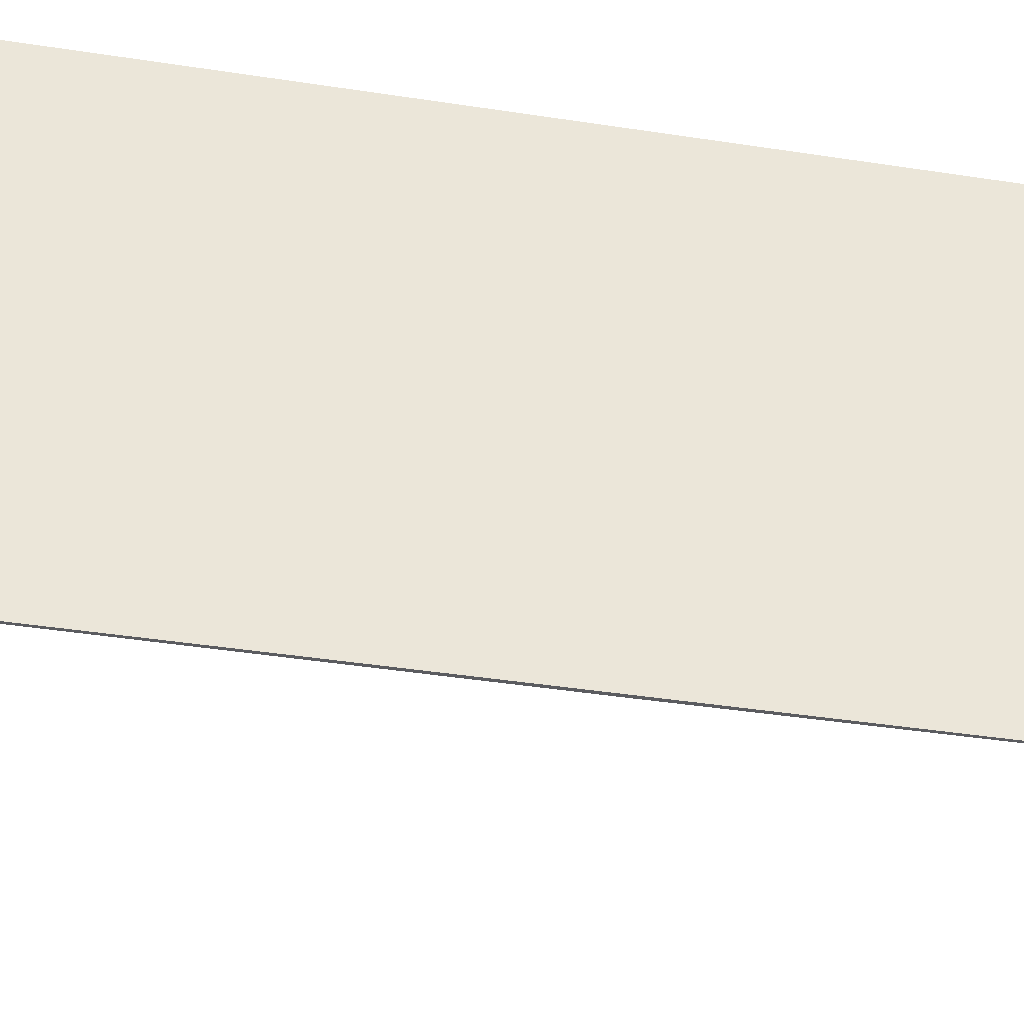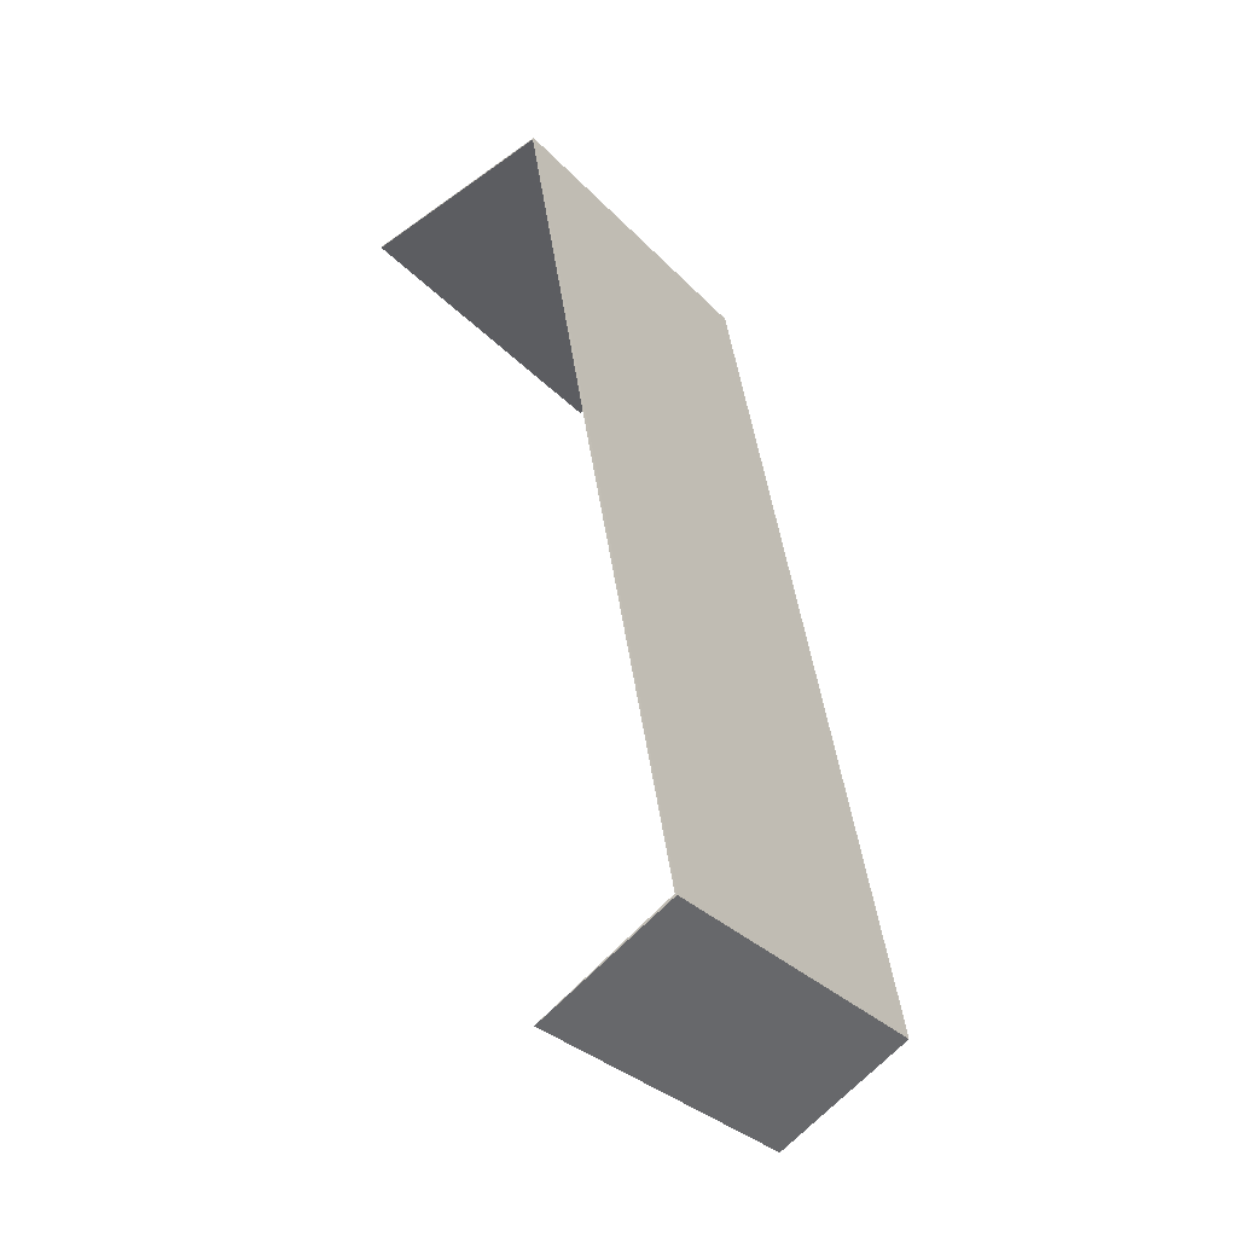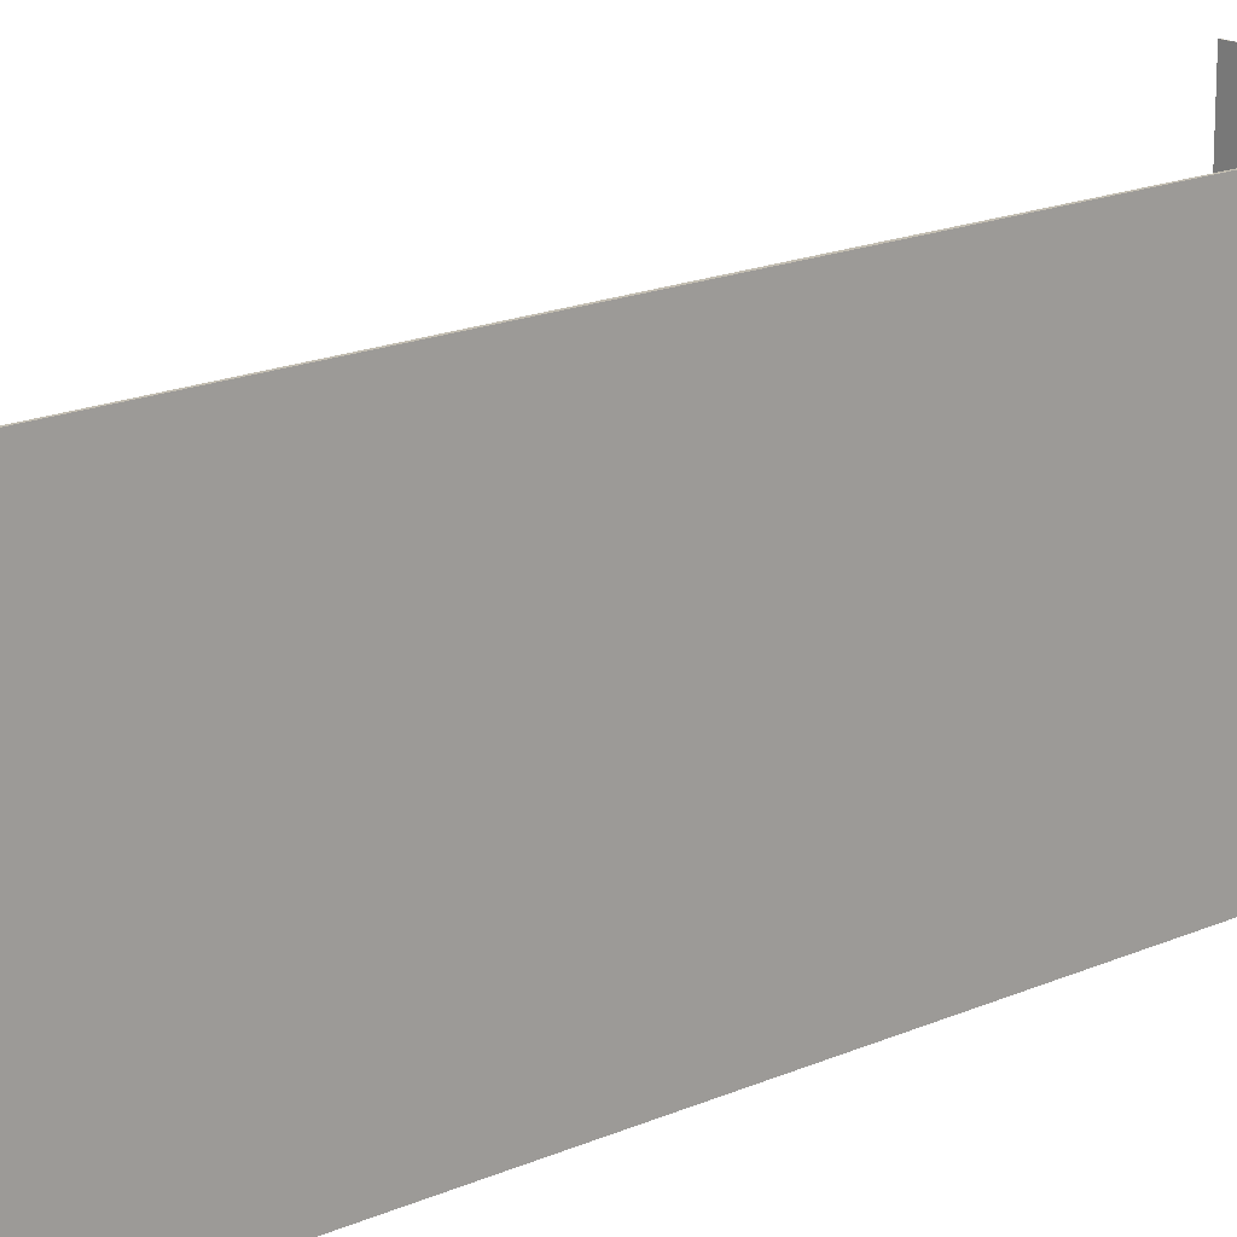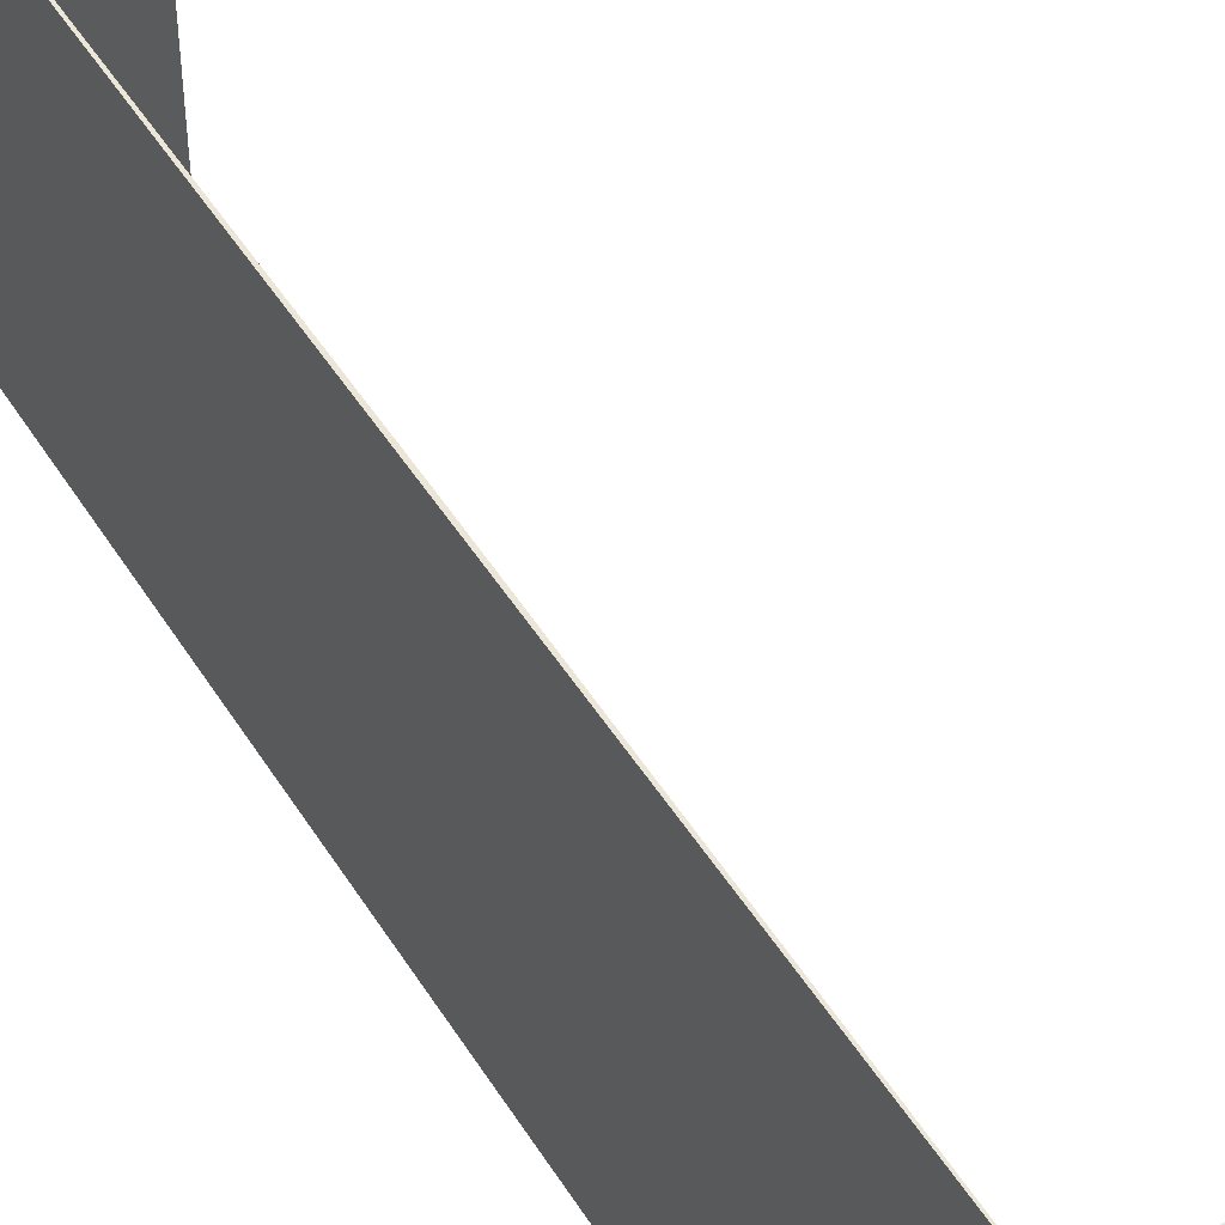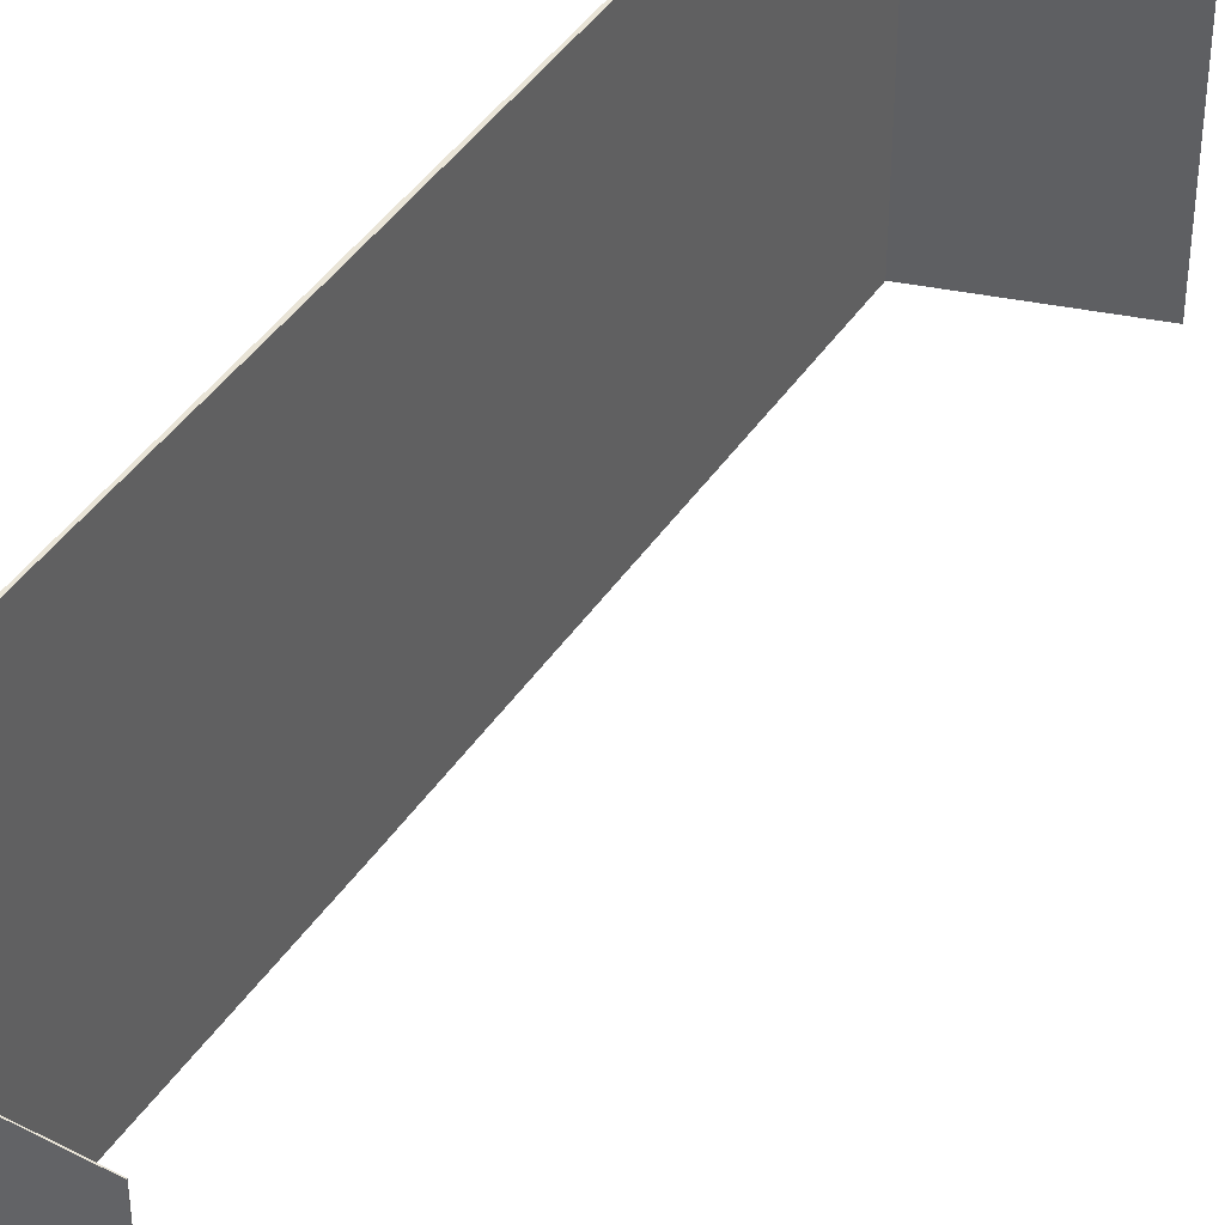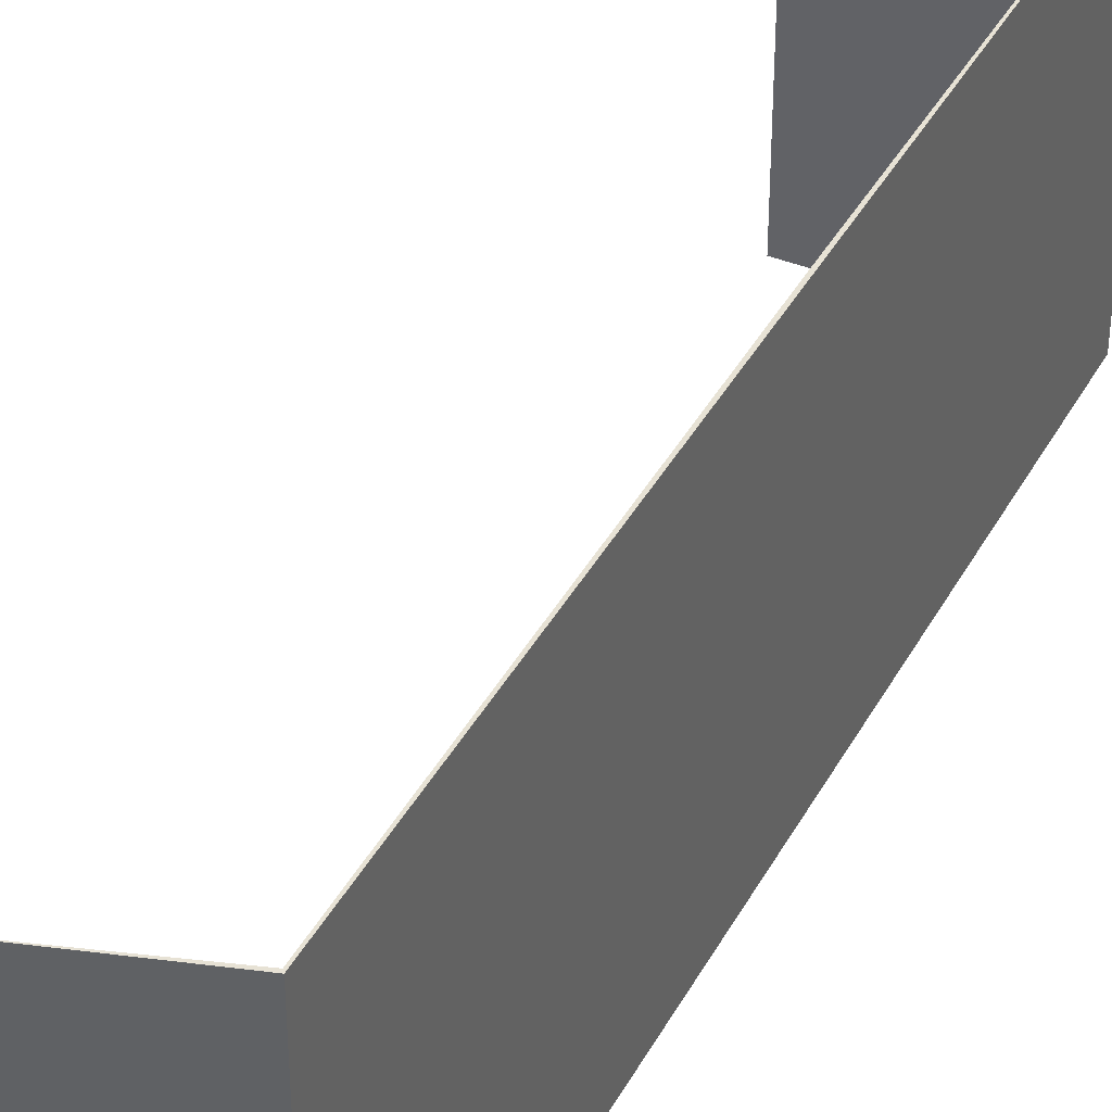
<metadata>
{"format":"obj","ext":"obj","renderer":"f3d","projection":"perspective","resolution":1024,"background":"white","views":[{"elev":-35.2,"azim":-91.9,"up":"+Y"},{"elev":-33.5,"azim":-143.4,"up":"+Z"},{"elev":17.3,"azim":-121.1,"up":"+Y"},{"elev":48.9,"azim":-20.4,"up":"+Y"},{"elev":43.4,"azim":41.7,"up":"+Y"},{"elev":40.2,"azim":-143.4,"up":"+Y"}]}
</metadata>
<code>
v  6.917 6.507 16.3
v  6.914 6.507 16.29
v  3.07 6.507 16.99
v  3.09 6.507 16.96
v  0 6.507 3.984e-16
v  1.661 6.507 8.89
v  0.04 6.507 0.034
v  2.568 6.507 -1.349
v  2.568 8.26e-17 -1.349
v  0 0 0
v  3.07 -1.04e-15 16.99
v  6.917 -9.981e-16 16.3
v  6.914 -9.973e-16 16.29
v  3.09 -1.039e-15 16.96
v  1.661 -5.444e-16 8.89
v  0.04 -2.082e-18 0.034
g defaultobject
f 1 2 3
f 4 3 2
f 5 3 4
f 6 5 4
f 7 5 6
f 7 8 5
f 9 5 8
f 5 9 10
f 10 3 5
f 3 10 11
f 11 1 3
f 1 11 12
f 12 2 1
f 2 12 13
f 14 6 4
f 6 14 15
f 6 15 7
f 7 15 16
f 13 4 2
f 4 13 14
f 16 8 7
f 8 16 9
f 11 14 12
f 14 11 10
f 12 14 13
f 14 10 15
f 15 10 16
f 16 10 9

</code>
